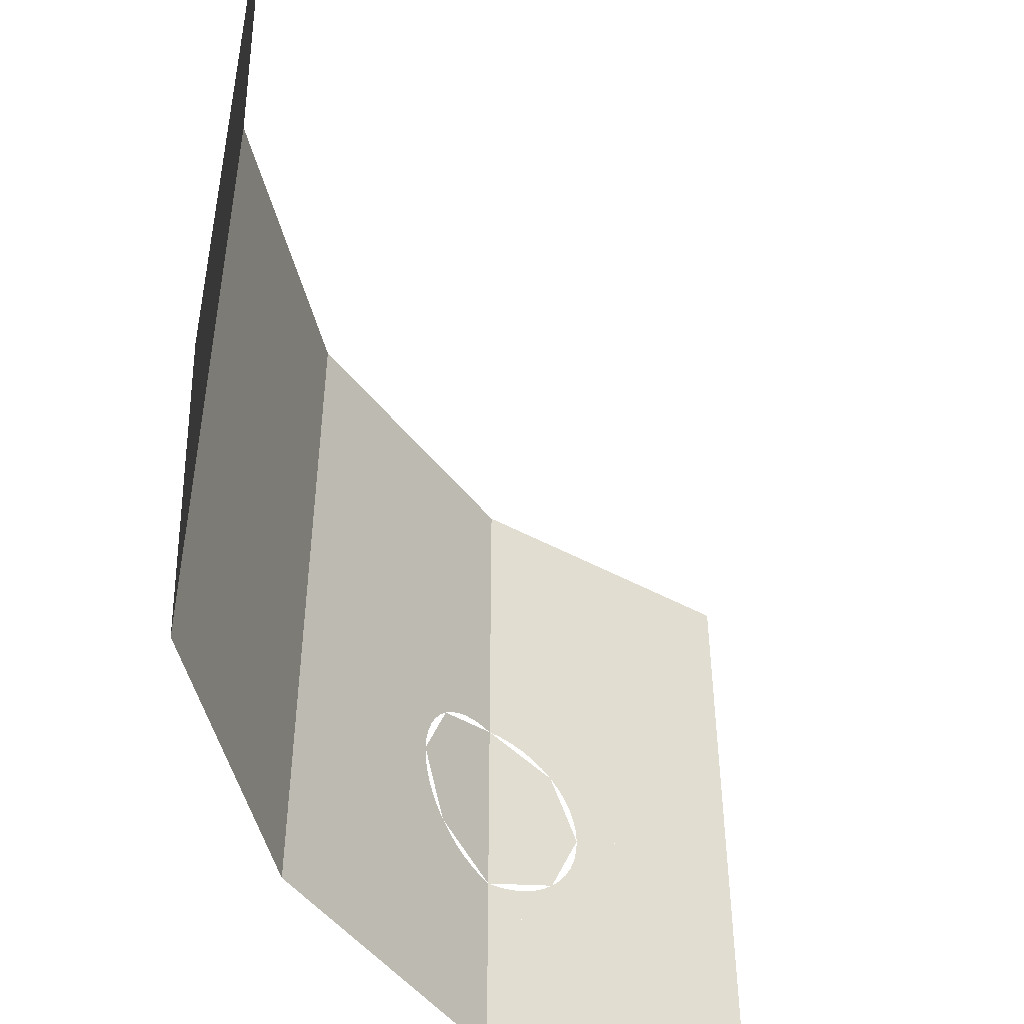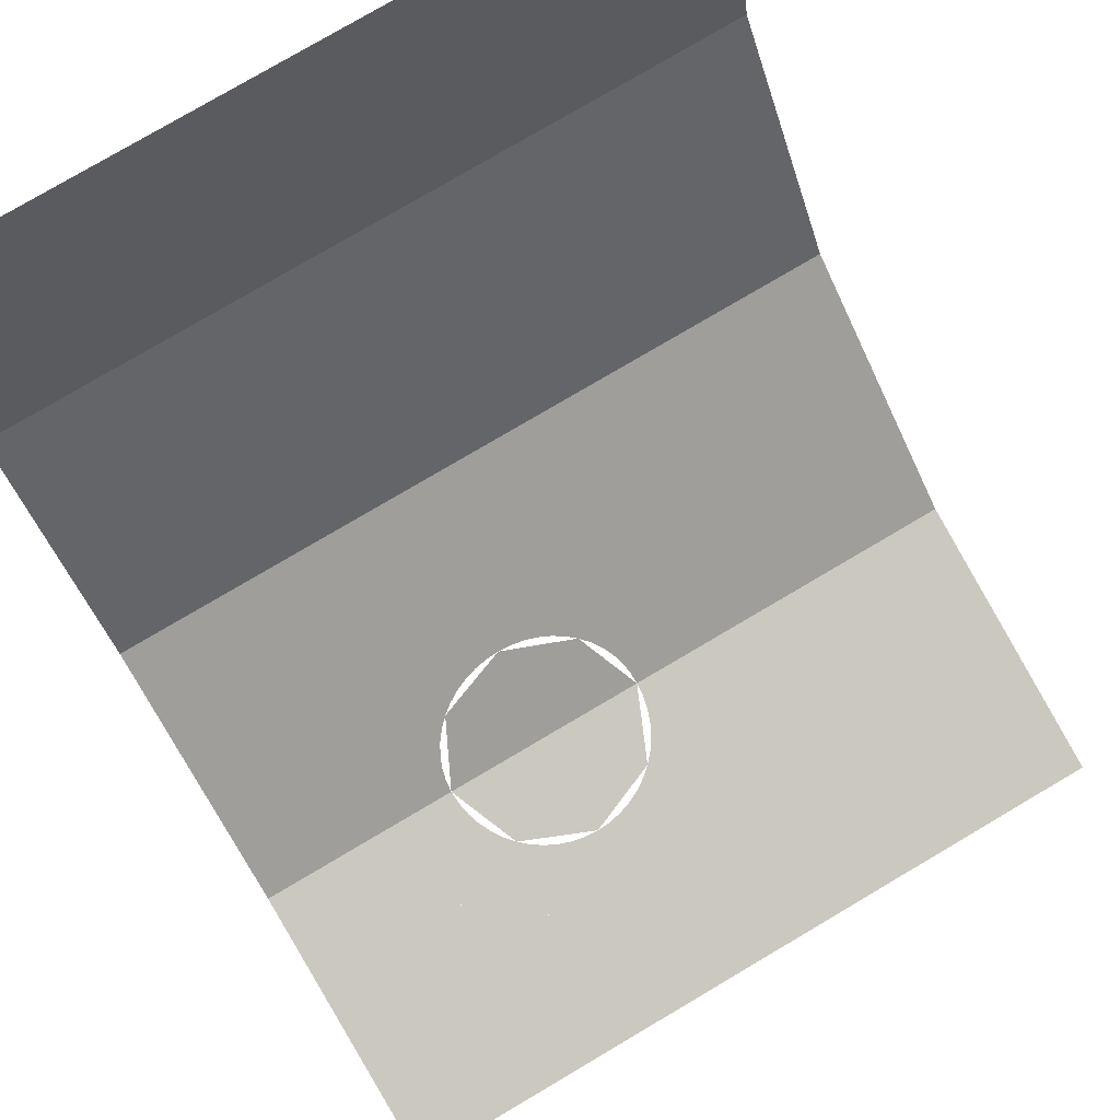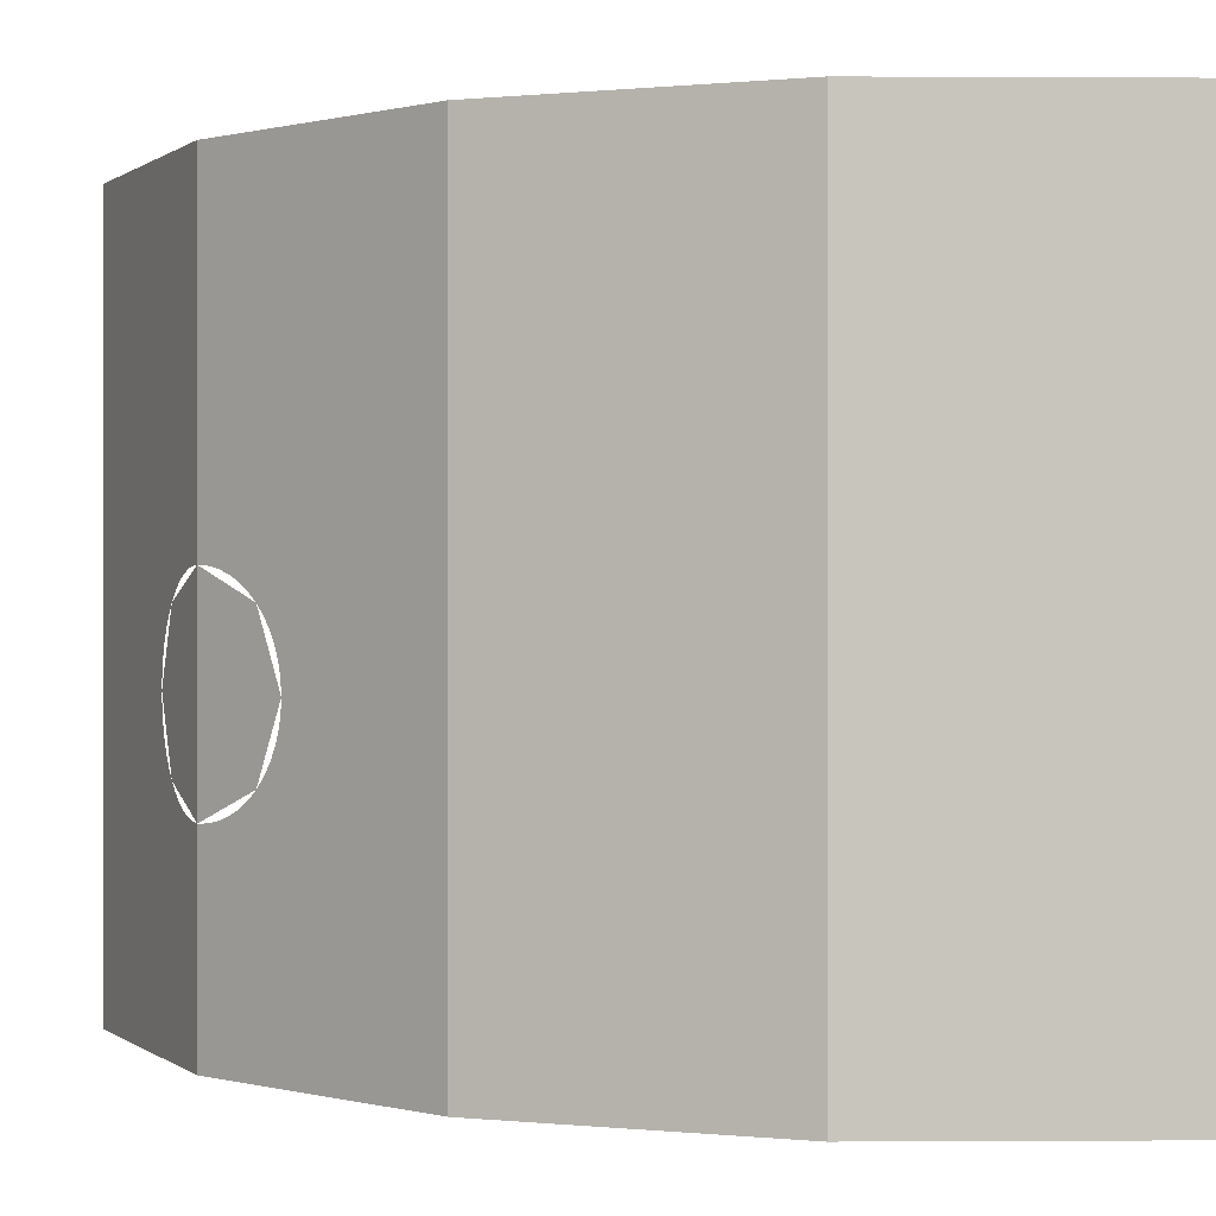
<metadata>
{"format":"obj","ext":"obj","renderer":"f3d","projection":"perspective","resolution":1024,"background":"white","views":[{"elev":-49.6,"azim":-19.5,"up":"+Y"},{"elev":78.7,"azim":59.5,"up":"+Z"},{"elev":0.2,"azim":-102.5,"up":"+Y"}]}
</metadata>
<code>
v -0.2488 0.465 -0.6005
v -0.2488 0.555 -0.6005
v -0.1864 0.5286 -0.6129
v -0.2488 0.465 -0.6005
v -0.1864 0.5286 -0.6129
v -0.1606 0.465 -0.6181
v -0.2488 0.465 -0.6005
v -0.1606 0.465 -0.6181
v -0.1864 0.4014 -0.6129
v -0.2488 0.465 -0.6005
v -0.1864 0.4014 -0.6129
v -0.2488 0.375 -0.6005
v -0.2488 0.585 -0.6005
v -0.2334 0.584 -0.6036
v -0.2372 0.5542 -0.6028
v -0.2488 0.555 -0.6005
v -0.2334 0.584 -0.6036
v -0.2183 0.5809 -0.6066
v -0.2259 0.5519 -0.6051
v -0.2372 0.5542 -0.6028
v -0.2183 0.5809 -0.6066
v -0.2037 0.5759 -0.6095
v -0.215 0.5482 -0.6072
v -0.2259 0.5519 -0.6051
v -0.2037 0.5759 -0.6095
v -0.19 0.5689 -0.6122
v -0.2047 0.5429 -0.6093
v -0.215 0.5482 -0.6072
v -0.19 0.5689 -0.6122
v -0.1772 0.5602 -0.6148
v -0.1951 0.5364 -0.6112
v -0.2047 0.5429 -0.6093
v -0.1772 0.5602 -0.6148
v -0.1656 0.5499 -0.6171
v -0.1864 0.5286 -0.6129
v -0.1951 0.5364 -0.6112
v -0.1656 0.5499 -0.6171
v -0.1555 0.5381 -0.6191
v -0.1788 0.5198 -0.6145
v -0.1864 0.5286 -0.6129
v -0.1555 0.5381 -0.6191
v -0.1469 0.525 -0.6208
v -0.1724 0.51 -0.6157
v -0.1788 0.5198 -0.6145
v -0.1469 0.525 -0.6208
v -0.1401 0.5109 -0.6221
v -0.1673 0.4994 -0.6167
v -0.1724 0.51 -0.6157
v -0.1401 0.5109 -0.6221
v -0.1352 0.4961 -0.6231
v -0.1636 0.4883 -0.6175
v -0.1673 0.4994 -0.6167
v -0.1352 0.4961 -0.6231
v -0.1322 0.4807 -0.6237
v -0.1613 0.4767 -0.6179
v -0.1636 0.4883 -0.6175
v -0.1322 0.4807 -0.6237
v -0.1312 0.465 -0.6239
v -0.1606 0.465 -0.6181
v -0.1613 0.4767 -0.6179
v -0.1312 0.465 -0.6239
v -0.1322 0.4493 -0.6237
v -0.1613 0.4533 -0.6179
v -0.1606 0.465 -0.6181
v -0.1322 0.4493 -0.6237
v -0.1352 0.4339 -0.6231
v -0.1636 0.4417 -0.6175
v -0.1613 0.4533 -0.6179
v -0.1352 0.4339 -0.6231
v -0.1401 0.4191 -0.6221
v -0.1673 0.4306 -0.6167
v -0.1636 0.4417 -0.6175
v -0.1401 0.4191 -0.6221
v -0.1469 0.405 -0.6208
v -0.1724 0.42 -0.6157
v -0.1673 0.4306 -0.6167
v -0.1469 0.405 -0.6208
v -0.1555 0.3919 -0.6191
v -0.1788 0.4102 -0.6145
v -0.1724 0.42 -0.6157
v -0.1555 0.3919 -0.6191
v -0.1656 0.3801 -0.6171
v -0.1864 0.4014 -0.6129
v -0.1788 0.4102 -0.6145
v -0.1656 0.3801 -0.6171
v -0.1772 0.3698 -0.6148
v -0.1951 0.3936 -0.6112
v -0.1864 0.4014 -0.6129
v -0.1772 0.3698 -0.6148
v -0.19 0.3611 -0.6122
v -0.2047 0.3871 -0.6093
v -0.1951 0.3936 -0.6112
v -0.19 0.3611 -0.6122
v -0.2037 0.3541 -0.6095
v -0.215 0.3818 -0.6072
v -0.2047 0.3871 -0.6093
v -0.2037 0.3541 -0.6095
v -0.2183 0.3491 -0.6066
v -0.2259 0.3781 -0.6051
v -0.215 0.3818 -0.6072
v -0.2183 0.3491 -0.6066
v -0.2334 0.346 -0.6036
v -0.2372 0.3758 -0.6028
v -0.2259 0.3781 -0.6051
v -0.2334 0.346 -0.6036
v -0.2488 0.345 -0.6005
v -0.2488 0.375 -0.6005
v -0.2372 0.3758 -0.6028
v -0.2488 0.595 -0.6005
v -0.2321 0.5939 -0.6038
v -0.2334 0.584 -0.6036
v -0.2488 0.585 -0.6005
v -0.2321 0.5939 -0.6038
v -0.2158 0.5906 -0.6071
v -0.2183 0.5809 -0.6066
v -0.2334 0.584 -0.6036
v -0.2158 0.5906 -0.6071
v -0.2 0.5851 -0.6102
v -0.2037 0.5759 -0.6095
v -0.2183 0.5809 -0.6066
v -0.2 0.5851 -0.6102
v -0.1851 0.5776 -0.6132
v -0.19 0.5689 -0.6122
v -0.2037 0.5759 -0.6095
v -0.1851 0.5776 -0.6132
v -0.1712 0.5681 -0.616
v -0.1772 0.5602 -0.6148
v -0.19 0.5689 -0.6122
v -0.1712 0.5681 -0.616
v -0.1587 0.5569 -0.6184
v -0.1656 0.5499 -0.6171
v -0.1772 0.5602 -0.6148
v -0.1587 0.5569 -0.6184
v -0.1477 0.5441 -0.6206
v -0.1555 0.5381 -0.6191
v -0.1656 0.5499 -0.6171
v -0.1477 0.5441 -0.6206
v -0.1384 0.53 -0.6225
v -0.1469 0.525 -0.6208
v -0.1555 0.5381 -0.6191
v -0.1384 0.53 -0.6225
v -0.131 0.5148 -0.6239
v -0.1401 0.5109 -0.6221
v -0.1469 0.525 -0.6208
v -0.131 0.5148 -0.6239
v -0.1257 0.4986 -0.625
v -0.1352 0.4961 -0.6231
v -0.1401 0.5109 -0.6221
v -0.1257 0.4986 -0.625
v -0.1225 0.482 -0.6257
v -0.1322 0.4807 -0.6237
v -0.1352 0.4961 -0.6231
v -0.1225 0.482 -0.6257
v -0.1214 0.465 -0.6259
v -0.1312 0.465 -0.6239
v -0.1322 0.4807 -0.6237
v -0.1214 0.465 -0.6259
v -0.1225 0.448 -0.6257
v -0.1322 0.4493 -0.6237
v -0.1312 0.465 -0.6239
v -0.1225 0.448 -0.6257
v -0.1257 0.4314 -0.625
v -0.1352 0.4339 -0.6231
v -0.1322 0.4493 -0.6237
v -0.1257 0.4314 -0.625
v -0.131 0.4152 -0.6239
v -0.1401 0.4191 -0.6221
v -0.1352 0.4339 -0.6231
v -0.131 0.4152 -0.6239
v -0.1384 0.4 -0.6225
v -0.1469 0.405 -0.6208
v -0.1401 0.4191 -0.6221
v -0.1384 0.4 -0.6225
v -0.1477 0.3859 -0.6206
v -0.1555 0.3919 -0.6191
v -0.1469 0.405 -0.6208
v -0.1477 0.3859 -0.6206
v -0.1587 0.3731 -0.6184
v -0.1656 0.3801 -0.6171
v -0.1555 0.3919 -0.6191
v -0.1587 0.3731 -0.6184
v -0.1712 0.3619 -0.616
v -0.1772 0.3698 -0.6148
v -0.1656 0.3801 -0.6171
v -0.1712 0.3619 -0.616
v -0.1851 0.3524 -0.6132
v -0.19 0.3611 -0.6122
v -0.1772 0.3698 -0.6148
v -0.1851 0.3524 -0.6132
v -0.2 0.3449 -0.6102
v -0.2037 0.3541 -0.6095
v -0.19 0.3611 -0.6122
v -0.2 0.3449 -0.6102
v -0.2158 0.3394 -0.6071
v -0.2183 0.3491 -0.6066
v -0.2037 0.3541 -0.6095
v -0.2158 0.3394 -0.6071
v -0.2321 0.3361 -0.6038
v -0.2334 0.346 -0.6036
v -0.2183 0.3491 -0.6066
v -0.2321 0.3361 -0.6038
v -0.2488 0.335 -0.6005
v -0.2488 0.345 -0.6005
v -0.2334 0.346 -0.6036
v -0.1214 0.595 -0.6259
v -0.1587 0.5569 -0.6184
v -0.2488 0.595 -0.6005
v -0.1214 0.595 -0.6259
v -0.1214 0.465 -0.6259
v -0.1587 0.5569 -0.6184
v -0.1214 0.335 -0.6259
v -0.1587 0.3731 -0.6184
v -0.1214 0.465 -0.6259
v -0.1214 0.335 -0.6259
v -0.2488 0.335 -0.6005
v -0.1587 0.3731 -0.6184
v -0.2488 0.465 -0.6005
v -0.2488 0.375 -0.6005
v -0.3016 0.4014 -0.5652
v -0.2488 0.465 -0.6005
v -0.3016 0.4014 -0.5652
v -0.3235 0.465 -0.5506
v -0.2488 0.465 -0.6005
v -0.3235 0.465 -0.5506
v -0.3016 0.5286 -0.5652
v -0.2488 0.465 -0.6005
v -0.3016 0.5286 -0.5652
v -0.2488 0.555 -0.6005
v -0.2488 0.345 -0.6005
v -0.2618 0.346 -0.5918
v -0.2585 0.3758 -0.594
v -0.2488 0.375 -0.6005
v -0.2618 0.346 -0.5918
v -0.2745 0.3491 -0.5833
v -0.2681 0.3781 -0.5876
v -0.2585 0.3758 -0.594
v -0.2745 0.3491 -0.5833
v -0.2869 0.3541 -0.5751
v -0.2773 0.3818 -0.5814
v -0.2681 0.3781 -0.5876
v -0.2869 0.3541 -0.5751
v -0.2986 0.3611 -0.5673
v -0.2861 0.3871 -0.5756
v -0.2773 0.3818 -0.5814
v -0.2986 0.3611 -0.5673
v -0.3094 0.3698 -0.56
v -0.2942 0.3936 -0.5701
v -0.2861 0.3871 -0.5756
v -0.3094 0.3698 -0.56
v -0.3192 0.3801 -0.5535
v -0.3016 0.4014 -0.5652
v -0.2942 0.3936 -0.5701
v -0.3192 0.3801 -0.5535
v -0.3278 0.3919 -0.5477
v -0.308 0.4102 -0.5609
v -0.3016 0.4014 -0.5652
v -0.3278 0.3919 -0.5477
v -0.335 0.405 -0.5429
v -0.3134 0.42 -0.5573
v -0.308 0.4102 -0.5609
v -0.335 0.405 -0.5429
v -0.3408 0.4191 -0.539
v -0.3178 0.4306 -0.5544
v -0.3134 0.42 -0.5573
v -0.3408 0.4191 -0.539
v -0.345 0.4339 -0.5362
v -0.3209 0.4417 -0.5523
v -0.3178 0.4306 -0.5544
v -0.345 0.4339 -0.5362
v -0.3475 0.4493 -0.5345
v -0.3228 0.4533 -0.551
v -0.3209 0.4417 -0.5523
v -0.3475 0.4493 -0.5345
v -0.3484 0.465 -0.534
v -0.3235 0.465 -0.5506
v -0.3228 0.4533 -0.551
v -0.3484 0.465 -0.534
v -0.3475 0.4807 -0.5345
v -0.3228 0.4767 -0.551
v -0.3235 0.465 -0.5506
v -0.3475 0.4807 -0.5345
v -0.345 0.4961 -0.5362
v -0.3209 0.4883 -0.5523
v -0.3228 0.4767 -0.551
v -0.345 0.4961 -0.5362
v -0.3408 0.5109 -0.539
v -0.3178 0.4994 -0.5544
v -0.3209 0.4883 -0.5523
v -0.3408 0.5109 -0.539
v -0.335 0.525 -0.5429
v -0.3134 0.51 -0.5573
v -0.3178 0.4994 -0.5544
v -0.335 0.525 -0.5429
v -0.3278 0.5381 -0.5477
v -0.308 0.5198 -0.5609
v -0.3134 0.51 -0.5573
v -0.3278 0.5381 -0.5477
v -0.3192 0.5499 -0.5535
v -0.3016 0.5286 -0.5652
v -0.308 0.5198 -0.5609
v -0.3192 0.5499 -0.5535
v -0.3094 0.5602 -0.56
v -0.2942 0.5364 -0.5701
v -0.3016 0.5286 -0.5652
v -0.3094 0.5602 -0.56
v -0.2986 0.5689 -0.5673
v -0.2861 0.5429 -0.5756
v -0.2942 0.5364 -0.5701
v -0.2986 0.5689 -0.5673
v -0.2869 0.5759 -0.5751
v -0.2773 0.5482 -0.5814
v -0.2861 0.5429 -0.5756
v -0.2869 0.5759 -0.5751
v -0.2745 0.5809 -0.5833
v -0.2681 0.5519 -0.5876
v -0.2773 0.5482 -0.5814
v -0.2745 0.5809 -0.5833
v -0.2618 0.584 -0.5918
v -0.2585 0.5542 -0.594
v -0.2681 0.5519 -0.5876
v -0.2618 0.584 -0.5918
v -0.2488 0.585 -0.6005
v -0.2488 0.555 -0.6005
v -0.2585 0.5542 -0.594
v -0.2488 0.335 -0.6005
v -0.2628 0.3361 -0.5911
v -0.2618 0.346 -0.5918
v -0.2488 0.345 -0.6005
v -0.2628 0.3361 -0.5911
v -0.2767 0.3394 -0.5819
v -0.2745 0.3491 -0.5833
v -0.2618 0.346 -0.5918
v -0.2767 0.3394 -0.5819
v -0.29 0.3449 -0.5729
v -0.2869 0.3541 -0.5751
v -0.2745 0.3491 -0.5833
v -0.29 0.3449 -0.5729
v -0.3027 0.3524 -0.5645
v -0.2986 0.3611 -0.5673
v -0.2869 0.3541 -0.5751
v -0.3027 0.3524 -0.5645
v -0.3144 0.3619 -0.5566
v -0.3094 0.3698 -0.56
v -0.2986 0.3611 -0.5673
v -0.3144 0.3619 -0.5566
v -0.3251 0.3731 -0.5495
v -0.3192 0.3801 -0.5535
v -0.3094 0.3698 -0.56
v -0.3251 0.3731 -0.5495
v -0.3344 0.3859 -0.5433
v -0.3278 0.3919 -0.5477
v -0.3192 0.3801 -0.5535
v -0.3344 0.3859 -0.5433
v -0.3422 0.4 -0.5381
v -0.335 0.405 -0.5429
v -0.3278 0.3919 -0.5477
v -0.3422 0.4 -0.5381
v -0.3484 0.4152 -0.5339
v -0.3408 0.4191 -0.539
v -0.335 0.405 -0.5429
v -0.3484 0.4152 -0.5339
v -0.353 0.4314 -0.5309
v -0.345 0.4339 -0.5362
v -0.3408 0.4191 -0.539
v -0.353 0.4314 -0.5309
v -0.3557 0.448 -0.529
v -0.3475 0.4493 -0.5345
v -0.345 0.4339 -0.5362
v -0.3557 0.448 -0.529
v -0.3567 0.465 -0.5284
v -0.3484 0.465 -0.534
v -0.3475 0.4493 -0.5345
v -0.3567 0.465 -0.5284
v -0.3557 0.482 -0.529
v -0.3475 0.4807 -0.5345
v -0.3484 0.465 -0.534
v -0.3557 0.482 -0.529
v -0.353 0.4986 -0.5309
v -0.345 0.4961 -0.5362
v -0.3475 0.4807 -0.5345
v -0.353 0.4986 -0.5309
v -0.3484 0.5148 -0.5339
v -0.3408 0.5109 -0.539
v -0.345 0.4961 -0.5362
v -0.3484 0.5148 -0.5339
v -0.3422 0.53 -0.5381
v -0.335 0.525 -0.5429
v -0.3408 0.5109 -0.539
v -0.3422 0.53 -0.5381
v -0.3344 0.5441 -0.5433
v -0.3278 0.5381 -0.5477
v -0.335 0.525 -0.5429
v -0.3344 0.5441 -0.5433
v -0.3251 0.5569 -0.5495
v -0.3192 0.5499 -0.5535
v -0.3278 0.5381 -0.5477
v -0.3251 0.5569 -0.5495
v -0.3144 0.5681 -0.5566
v -0.3094 0.5602 -0.56
v -0.3192 0.5499 -0.5535
v -0.3144 0.5681 -0.5566
v -0.3027 0.5776 -0.5645
v -0.2986 0.5689 -0.5673
v -0.3094 0.5602 -0.56
v -0.3027 0.5776 -0.5645
v -0.29 0.5851 -0.5729
v -0.2869 0.5759 -0.5751
v -0.2986 0.5689 -0.5673
v -0.29 0.5851 -0.5729
v -0.2767 0.5906 -0.5819
v -0.2745 0.5809 -0.5833
v -0.2869 0.5759 -0.5751
v -0.2767 0.5906 -0.5819
v -0.2628 0.5939 -0.5911
v -0.2618 0.584 -0.5918
v -0.2745 0.5809 -0.5833
v -0.2628 0.5939 -0.5911
v -0.2488 0.595 -0.6005
v -0.2488 0.585 -0.6005
v -0.2618 0.584 -0.5918
v -0.3567 0.335 -0.5284
v -0.3251 0.3731 -0.5495
v -0.2488 0.335 -0.6005
v -0.3567 0.335 -0.5284
v -0.3567 0.465 -0.5284
v -0.3251 0.3731 -0.5495
v -0.3567 0.595 -0.5284
v -0.3251 0.5569 -0.5495
v -0.3567 0.465 -0.5284
v -0.3567 0.595 -0.5284
v -0.2488 0.595 -0.6005
v -0.3251 0.5569 -0.5495
v -0.2488 0.2 -0.6005
v -0.2488 0.335 -0.6005
v -0.1214 0.335 -0.6259
v 0 0.2 -0.65
v -0.4596 0.2 -0.4596
v -0.3567 0.335 -0.5284
v -0.2488 0.335 -0.6005
v -0.2488 0.2 -0.6005
v -0.4596 0.2 -0.4596
v -0.4596 0.85 -0.4596
v -0.3567 0.465 -0.5284
v -0.3567 0.335 -0.5284
v -0.3567 0.465 -0.5284
v -0.4596 0.85 -0.4596
v -0.3567 0.595 -0.5284
v -0.3567 0.595 -0.5284
v -0.4596 0.85 -0.4596
v -0.2488 0.85 -0.6005
v -0.2488 0.595 -0.6005
v -0.2488 0.595 -0.6005
v -0.2488 0.85 -0.6005
v 0 0.85 -0.65
v -0.1214 0.595 -0.6259
v -0.1214 0.335 -0.6259
v -0.1214 0.465 -0.6259
v 0 0.85 -0.65
v 0 0.2 -0.65
v -0.1214 0.465 -0.6259
v -0.1214 0.595 -0.6259
v 0 0.85 -0.65
v -0.4596 0.85 -0.4596
v -0.4596 0.2 -0.4596
v -0.6005 0.2 -0.2488
v -0.6005 0.85 -0.2488
v -0.6005 0.85 -0.2488
v -0.6005 0.2 -0.2488
v -0.65 0.2 0
v -0.65 0.85 0
g mesh7026904
f 1 2 3
f 4 5 6
f 7 8 9
f 10 11 12
g mesh7026906
f 13 14 15
f 15 16 13
f 17 18 19
f 19 20 17
f 21 22 23
f 23 24 21
f 25 26 27
f 27 28 25
f 29 30 31
f 31 32 29
f 33 34 35
f 35 36 33
f 37 38 39
f 39 40 37
f 41 42 43
f 43 44 41
f 45 46 47
f 47 48 45
f 49 50 51
f 51 52 49
f 53 54 55
f 55 56 53
f 57 58 59
f 59 60 57
f 61 62 63
f 63 64 61
f 65 66 67
f 67 68 65
f 69 70 71
f 71 72 69
f 73 74 75
f 75 76 73
f 77 78 79
f 79 80 77
f 81 82 83
f 83 84 81
f 85 86 87
f 87 88 85
f 89 90 91
f 91 92 89
f 93 94 95
f 95 96 93
f 97 98 99
f 99 100 97
f 101 102 103
f 103 104 101
f 105 106 107
f 107 108 105
g mesh7026908
f 109 110 111
f 111 112 109
f 113 114 115
f 115 116 113
f 117 118 119
f 119 120 117
f 121 122 123
f 123 124 121
f 125 126 127
f 127 128 125
f 129 130 131
f 131 132 129
f 133 134 135
f 135 136 133
f 137 138 139
f 139 140 137
f 141 142 143
f 143 144 141
f 145 146 147
f 147 148 145
f 149 150 151
f 151 152 149
f 153 154 155
f 155 156 153
f 157 158 159
f 159 160 157
f 161 162 163
f 163 164 161
f 165 166 167
f 167 168 165
f 169 170 171
f 171 172 169
f 173 174 175
f 175 176 173
f 177 178 179
f 179 180 177
f 181 182 183
f 183 184 181
f 185 186 187
f 187 188 185
f 189 190 191
f 191 192 189
f 193 194 195
f 195 196 193
f 197 198 199
f 199 200 197
f 201 202 203
f 203 204 201
g mesh7026910
f 205 206 207
f 208 209 210
f 211 212 213
f 214 215 216
g mesh7026912
f 217 218 219
f 220 221 222
f 223 224 225
f 226 227 228
g mesh7026914
f 229 230 231
f 231 232 229
f 233 234 235
f 235 236 233
f 237 238 239
f 239 240 237
f 241 242 243
f 243 244 241
f 245 246 247
f 247 248 245
f 249 250 251
f 251 252 249
f 253 254 255
f 255 256 253
f 257 258 259
f 259 260 257
f 261 262 263
f 263 264 261
f 265 266 267
f 267 268 265
f 269 270 271
f 271 272 269
f 273 274 275
f 275 276 273
f 277 278 279
f 279 280 277
f 281 282 283
f 283 284 281
f 285 286 287
f 287 288 285
f 289 290 291
f 291 292 289
f 293 294 295
f 295 296 293
f 297 298 299
f 299 300 297
f 301 302 303
f 303 304 301
f 305 306 307
f 307 308 305
f 309 310 311
f 311 312 309
f 313 314 315
f 315 316 313
f 317 318 319
f 319 320 317
f 321 322 323
f 323 324 321
g mesh7026916
f 325 326 327
f 327 328 325
f 329 330 331
f 331 332 329
f 333 334 335
f 335 336 333
f 337 338 339
f 339 340 337
f 341 342 343
f 343 344 341
f 345 346 347
f 347 348 345
f 349 350 351
f 351 352 349
f 353 354 355
f 355 356 353
f 357 358 359
f 359 360 357
f 361 362 363
f 363 364 361
f 365 366 367
f 367 368 365
f 369 370 371
f 371 372 369
f 373 374 375
f 375 376 373
f 377 378 379
f 379 380 377
f 381 382 383
f 383 384 381
f 385 386 387
f 387 388 385
f 389 390 391
f 391 392 389
f 393 394 395
f 395 396 393
f 397 398 399
f 399 400 397
f 401 402 403
f 403 404 401
f 405 406 407
f 407 408 405
f 409 410 411
f 411 412 409
f 413 414 415
f 415 416 413
f 417 418 419
f 419 420 417
g mesh7026918
f 421 422 423
f 424 425 426
f 427 428 429
f 430 431 432
f 433 434 435
f 435 436 433
f 437 438 439
f 439 440 437
f 441 442 443
f 443 444 441
f 445 446 447
f 448 449 450
f 450 451 448
f 452 453 454
f 454 455 452
f 456 457 458
f 458 459 456
f 460 461 462
f 463 464 465
f 465 466 463
f 467 468 469
f 469 470 467

</code>
